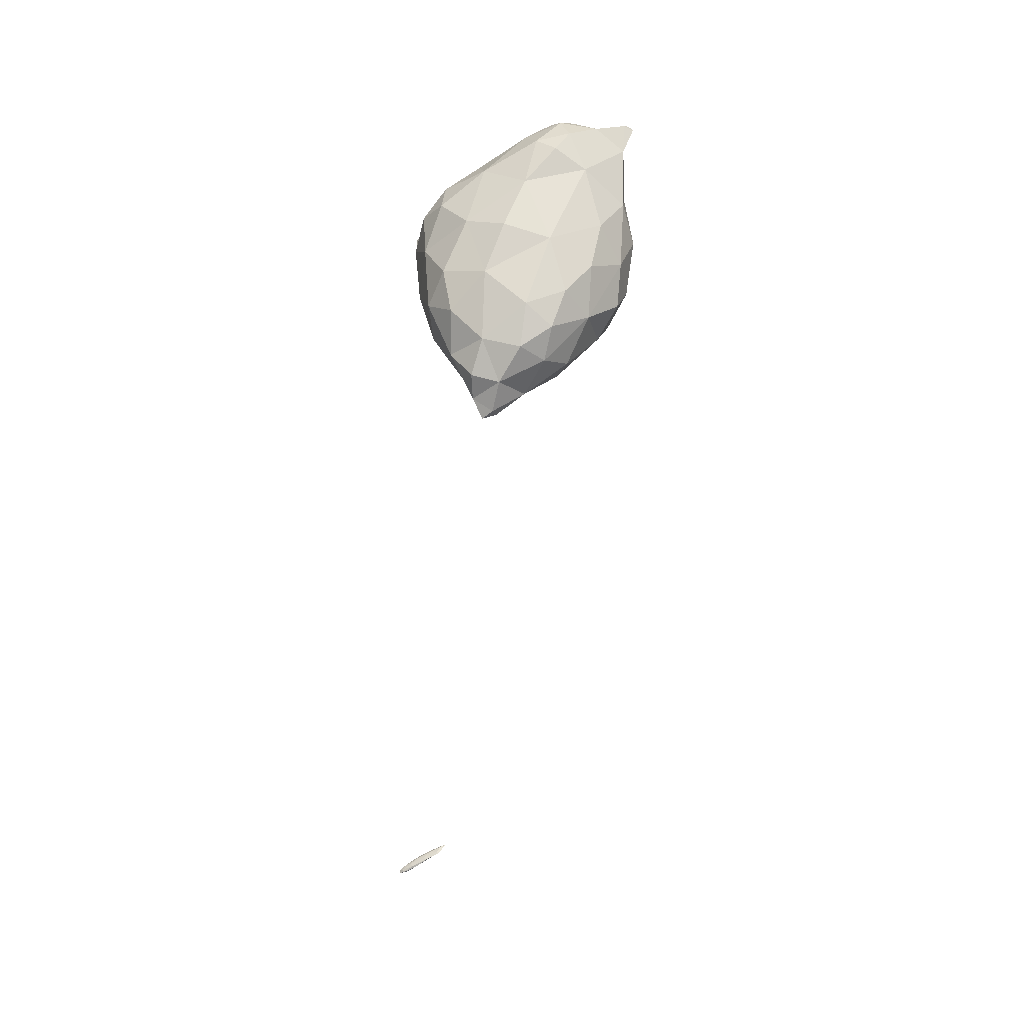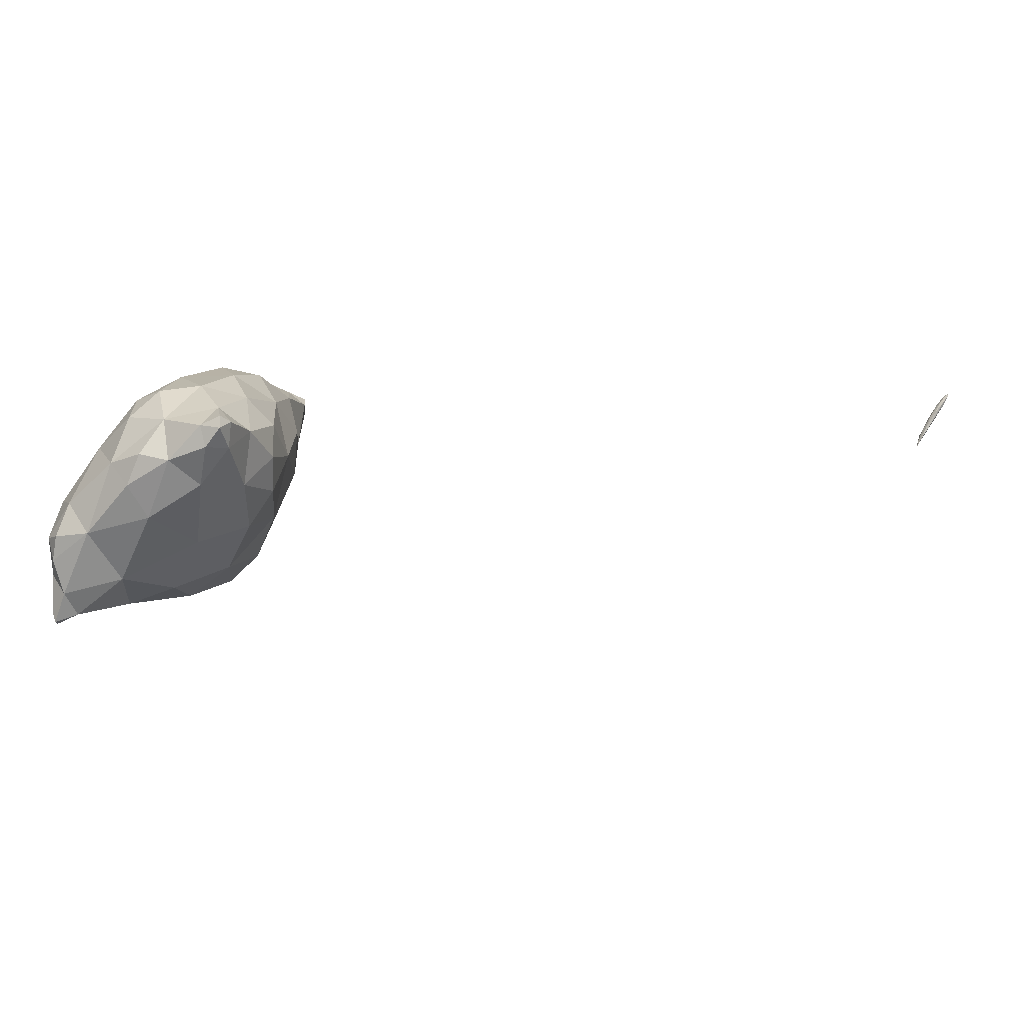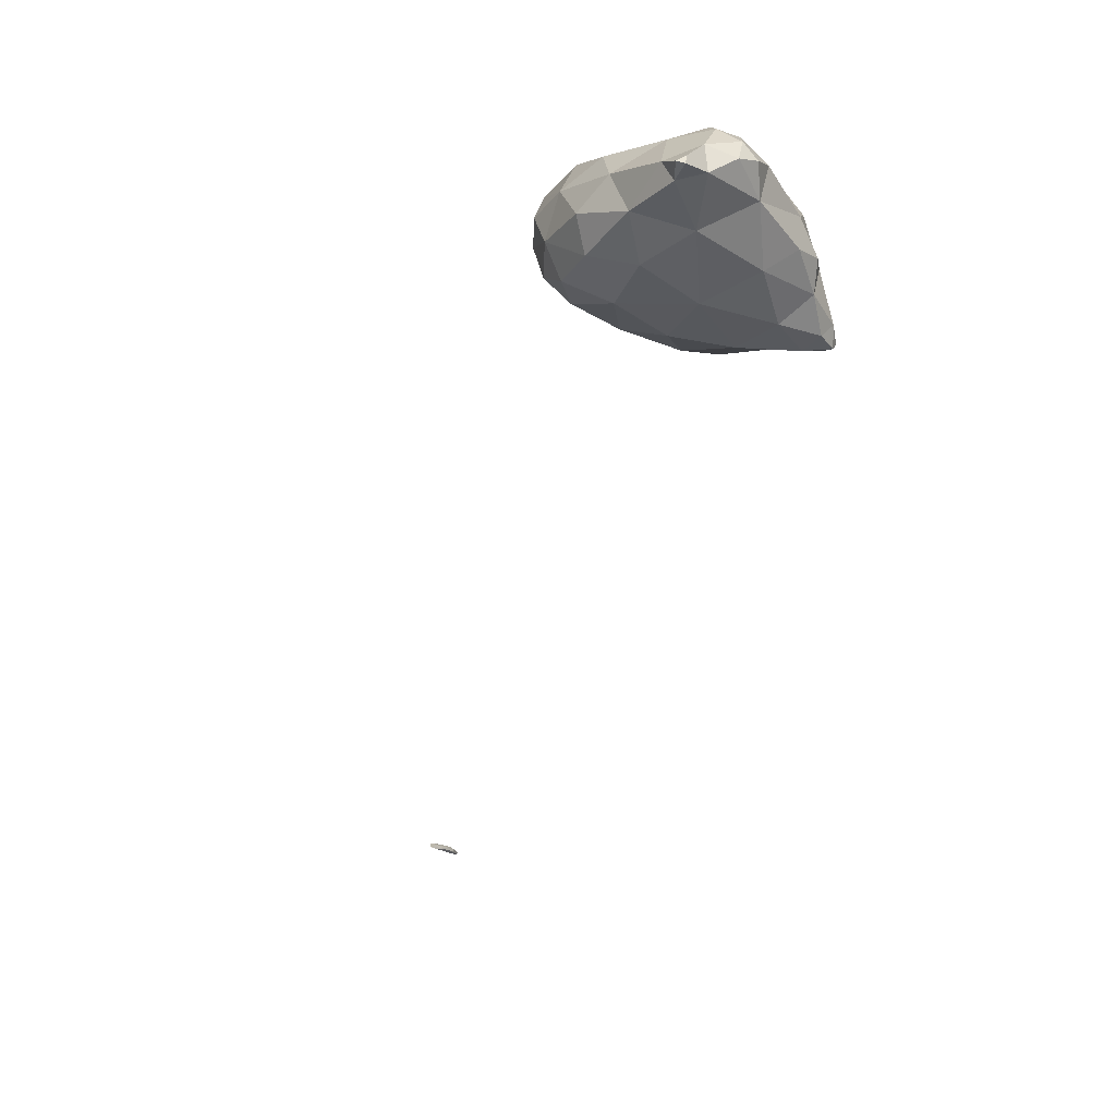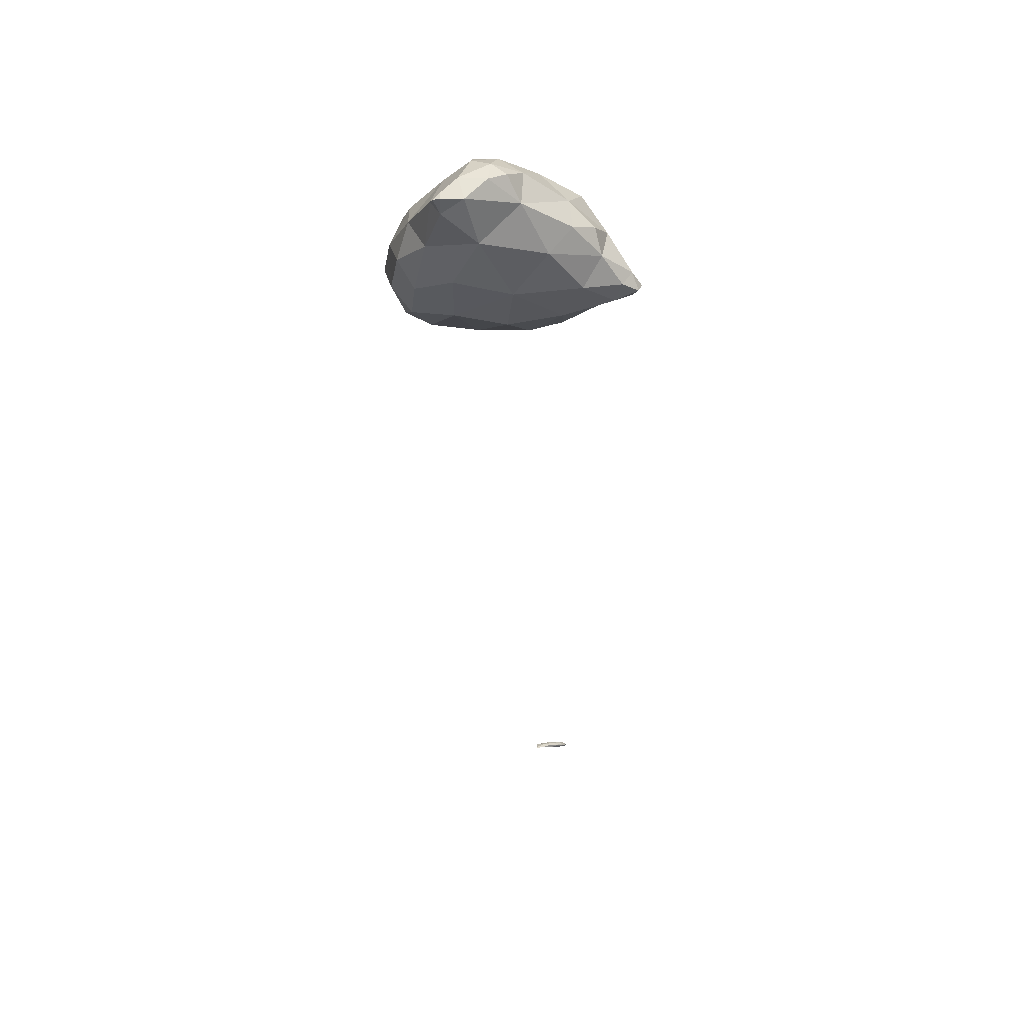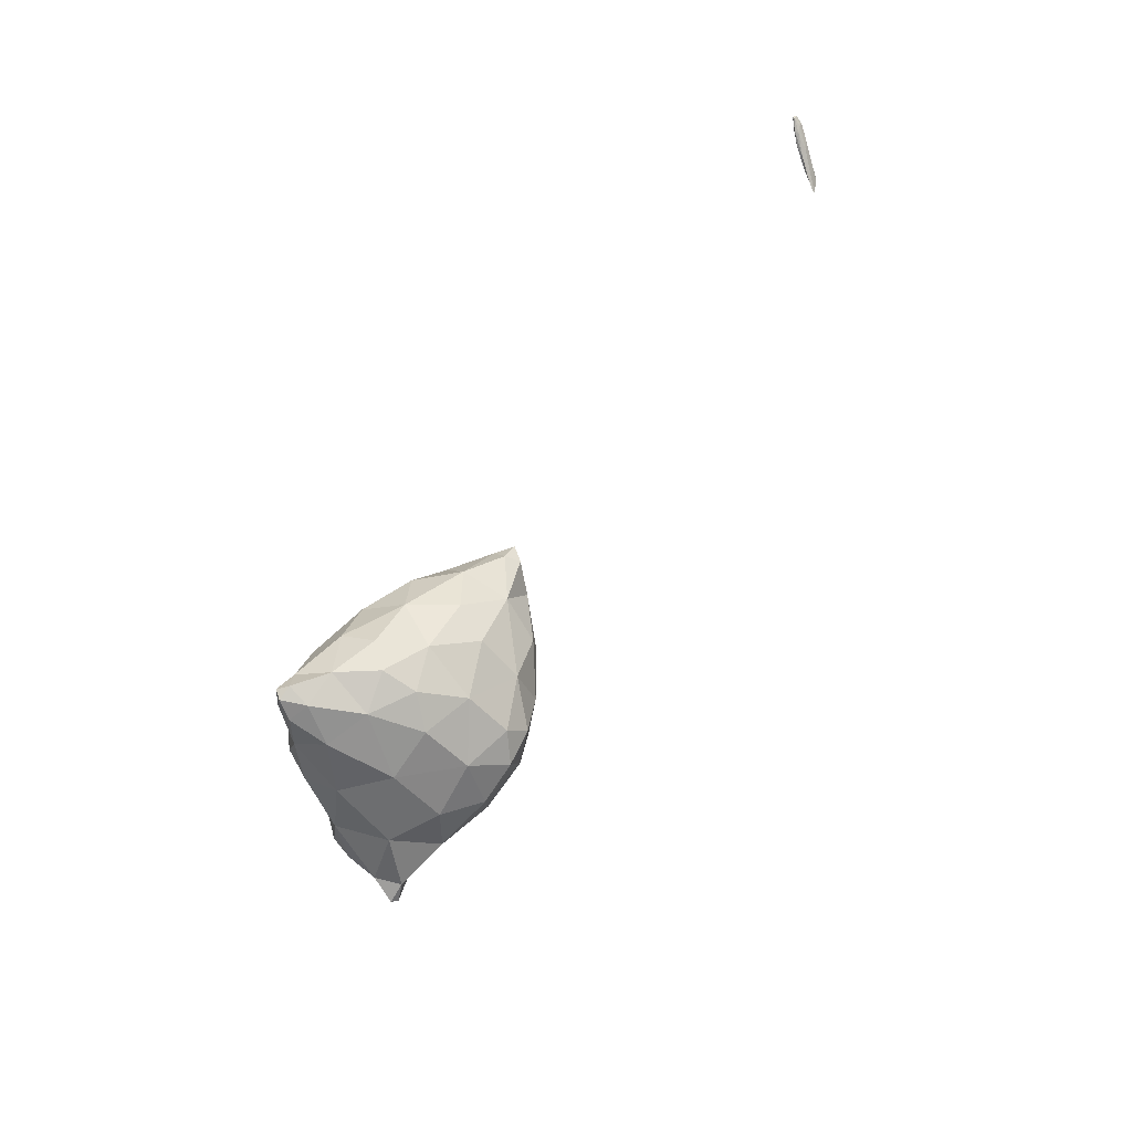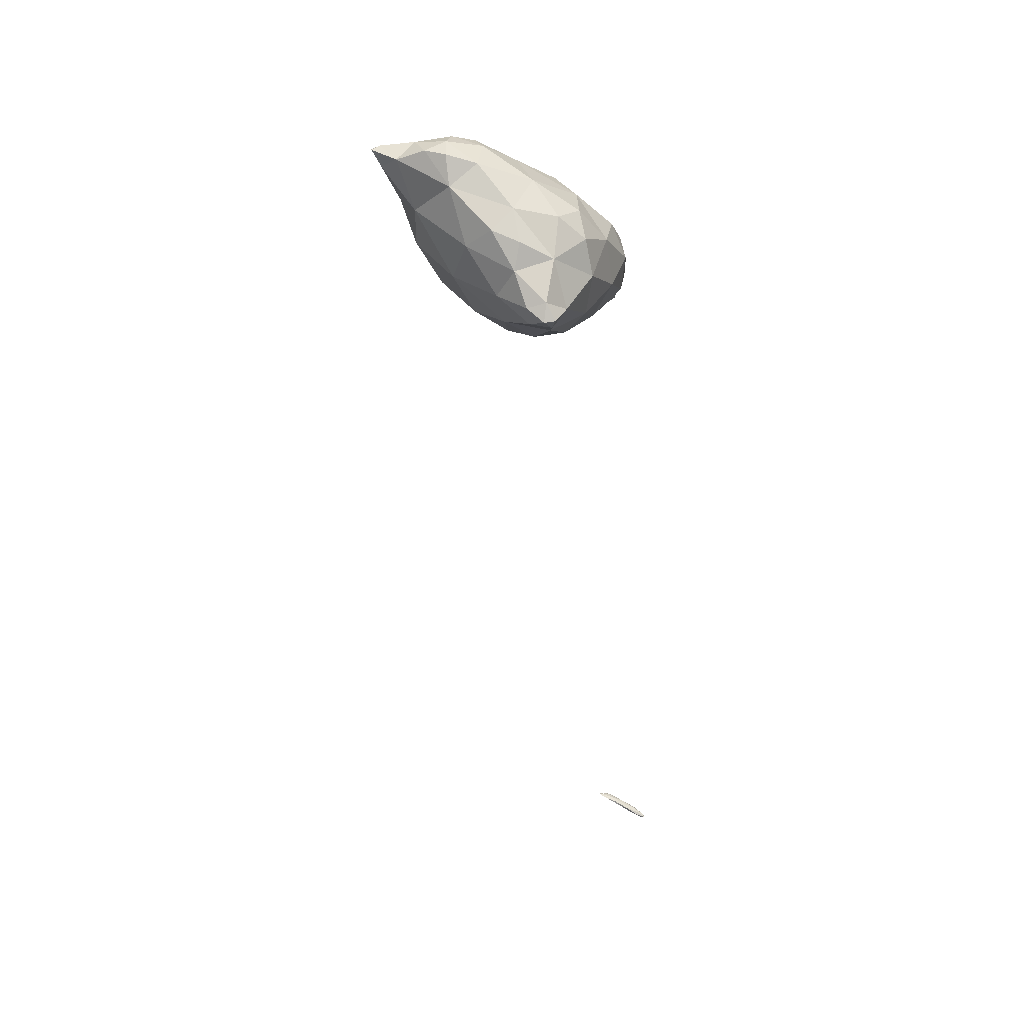
<metadata>
{"format":"obj","ext":"obj","renderer":"f3d","projection":"perspective","resolution":1024,"background":"white","views":[{"elev":28.7,"azim":-148.1,"up":"+Z"},{"elev":-35.3,"azim":80.9,"up":"+Y"},{"elev":-61.1,"azim":-21.9,"up":"+Y"},{"elev":30.3,"azim":2.3,"up":"+Z"},{"elev":-34.4,"azim":147.8,"up":"+Y"},{"elev":28.7,"azim":62.9,"up":"+Z"}]}
</metadata>
<code>
v 5.734 -36.08 29.45
v 5.735 -36.08 29.45
v 5.735 -36.08 29.45
v 5.736 -36.08 29.45
v 5.735 -36.08 29.44
v 5.735 -36.07 29.45
v 2.279 -26.96 60.9
v 2.564 -26.7 61.1
v 2.563 -27.07 60.98
v 3.426 -26.39 60.74
v 2.541 -26.66 60.22
v 2.086 -25.84 60.37
v 3.144 -25.46 61.23
v 4.268 -25.55 61.23
v 0.601 -24.16 57.28
v 1.076 -24.1 58.83
v 1.842 -25.56 58.45
v 3.936 -25.88 58.73
v 5.512 -25.11 60.08
v 6.578 -24.94 57.97
v 7.483 -24.28 58.81
v 1.307 -24.63 56.26
v 0.219 -22.98 55.6
v 2.87 -25.36 56.88
v 5.193 -24.85 56.18
v 8.641 -23.87 57.45
v 7.922 -24.28 56.26
v 9.48 -23.77 56.22
v 1.094 -23.69 54.83
v 2.829 -24.22 54.96
v 1.799 -22.93 53.93
v 7.139 -23.54 54.73
v 4.931 -23.77 54.38
v 9.194 -23.5 55.4
v 3.682 -22.39 53.48
v 6.075 -18 29.02
v 6.198 -17.86 28.99
v 6.145 -18 29.01
v 6.374 -17.79 28.88
v 6.319 -17.72 28.83
v 2.411 -23.35 60.28
v 3.546 -24.03 61.36
v 4.338 -24.66 61.48
v 4.963 -24.98 61.2
v 5.552 -23.91 60.84
v 0.129 -22.29 57.11
v 0.976 -22.14 58.63
v 7.303 -23.24 59.47
v 8.342 -23.5 58.49
v 8.848 -22.26 57.75
v -0.187 -21.54 55.69
v 9.859 -23.12 56.46
v 10.13 -23.36 55.78
v 10.27 -22.94 55.82
v 0.73 -22.43 54.23
v 0.267 -20.81 54.45
v 5.771 -22.7 53.65
v 7.106 -22.17 53.78
v 8.671 -22.29 54.69
v 9.939 -22.91 55.41
v 1.761 -20.9 53.31
v 3.581 -20.24 52.81
v 5.579 -20.94 53.19
v 6.086 -17.61 28.9
v 6.208 -17.55 28.9
v 6.093 -17.79 28.96
v 6.483 -17.46 28.85
v 6.64 -17.48 28.77
v 6.85 -17.27 28.54
v 7.078 -17.02 28.48
v 6.384 -17.32 28.67
v 6.899 -16.78 28.27
v 6.823 -17.08 28.4
v 7.221 -16.78 28.19
v 7.343 -16.7 28.21
v 7.238 -16.56 28.08
v 7.462 -16.46 28.02
v 3.568 -23.01 61.05
v 4.54 -23.16 61.13
v 0.509 -20.64 57.54
v 2.067 -20.11 58.55
v 3.974 -21.39 60.11
v 6.112 -21.76 60
v 7.787 -21.51 59
v 8.182 -20.5 58.02
v 0.093 -19.76 55.81
v 0.755 -19.11 57.02
v 9.56 -22.06 55.89
v 8.518 -20.35 56.58
v 0.429 -18.75 54.17
v 7.418 -20.97 53.86
v 8.251 -20.48 54.92
v 1.058 -19.05 53.36
v 2.594 -18.1 52.72
v 4.502 -18.97 52.87
v 6.312 -19.07 53.79
v 6.171 -17.45 28.84
v 6.473 -17.12 28.65
v 6.669 -17.07 28.66
v 6.912 -17.05 28.6
v 7.31 -16.64 28.29
v 7.171 -16.45 28.08
v 6.842 -16.72 28.33
v 7.205 -16.38 28.12
v 7.502 -16.39 28.06
v 7.422 -16.31 28
v 3.77 -19.51 58.99
v 5.431 -19.42 58.8
v 7.155 -20.24 58.83
v 0.69 -18.01 55.95
v 1.74 -17.82 56.75
v 3.673 -17.97 57.58
v 5.439 -17.75 57.27
v 5.862 -17.3 55.88
v 7.075 -18.92 57.35
v 0.743 -17.56 54.69
v 1.404 -16.9 55.37
v 7.216 -18.69 55.44
v 5.723 -17.4 54.46
v 1.387 -17.18 53.28
v 2.055 -15.93 52.89
v 2.157 -16.36 52.53
v 2.813 -16.33 52.58
v 4.201 -17.16 53.23
v 2.416 -15.77 52.54
v 6.958 -16.65 28.37
v 7.093 -16.69 28.41
v 7.341 -16.39 28.15
v 2.849 -16.46 55.52
v 4.475 -16.79 56.2
v 1.915 -16.18 54.04
v 2.93 -15.81 54.23
v 4.194 -16.31 54.58
v 2.9 -15.85 53.23
v 4.136 -8.194 45.13
v 4.132 -8.194 45.13
v 4.134 -8.193 45.13
v 4.132 -8.192 45.12
v 4.133 -8.193 45.13
v 4.131 -8.193 45.12
v 4.136 -8.194 45.13
v 4.139 -8.195 45.13
v 4.135 -8.194 45.13
v 4.137 -8.193 45.13
v 4.14 -8.194 45.13
v 4.135 -8.195 45.13
v 4.132 -8.194 45.13
v 4.138 -8.194 45.13
f 1 3 2
f 4 2 3
f 5 3 1
f 5 4 3
f 1 2 6
f 6 2 4
f 5 1 6
f 6 4 5
f 7 9 8
f 10 8 9
f 11 9 7
f 11 10 9
f 12 8 13
f 12 7 8
f 10 13 8
f 10 14 13
f 15 17 16
f 18 11 17
f 17 11 12
f 12 11 7
f 12 16 17
f 10 19 14
f 18 19 10
f 20 19 18
f 11 18 10
f 21 19 20
f 15 22 17
f 15 23 22
f 24 18 17
f 22 24 17
f 25 20 18
f 24 25 18
f 20 26 21
f 27 26 20
f 25 27 20
f 28 26 27
f 29 22 23
f 30 29 31
f 22 29 30
f 24 22 30
f 25 33 32
f 30 33 25
f 24 30 25
f 32 27 25
f 32 34 27
f 34 28 27
f 35 30 31
f 35 33 30
f 36 38 37
f 39 37 38
f 40 38 36
f 40 39 38
f 41 13 42
f 41 12 13
f 43 14 44
f 13 14 43
f 42 13 43
f 45 43 44
f 46 16 47
f 46 15 16
f 12 41 16
f 41 47 16
f 44 14 19
f 48 21 49
f 48 19 21
f 45 19 48
f 44 19 45
f 50 48 49
f 23 15 46
f 23 46 51
f 49 21 26
f 52 28 53
f 52 26 28
f 50 26 52
f 49 26 50
f 54 52 53
f 23 55 29
f 56 55 23
f 51 56 23
f 31 29 55
f 57 32 33
f 57 58 32
f 32 58 59
f 32 59 34
f 34 53 28
f 60 53 34
f 59 60 34
f 60 54 53
f 61 55 56
f 61 31 55
f 35 31 61
f 62 35 61
f 35 57 33
f 63 57 35
f 62 63 35
f 63 58 57
f 64 66 65
f 37 66 36
f 65 66 37
f 67 65 37
f 68 39 69
f 37 39 68
f 67 37 68
f 70 68 69
f 71 66 64
f 72 73 71
f 73 40 71
f 71 40 66
f 66 40 36
f 39 40 69
f 69 40 73
f 69 73 74
f 69 75 70
f 69 74 75
f 76 73 72
f 76 74 73
f 76 77 74
f 77 75 74
f 41 42 78
f 79 42 43
f 79 78 42
f 79 43 45
f 46 47 80
f 80 47 81
f 47 41 81
f 81 41 82
f 82 41 78
f 78 79 82
f 79 83 82
f 79 45 83
f 83 45 48
f 83 48 84
f 50 84 48
f 50 85 84
f 86 80 87
f 46 80 86
f 51 46 86
f 80 81 87
f 52 88 50
f 50 88 89
f 50 89 85
f 88 52 54
f 56 51 86
f 56 86 90
f 91 59 58
f 89 88 92
f 92 88 59
f 59 88 60
f 59 91 92
f 88 54 60
f 93 56 90
f 93 61 56
f 94 62 61
f 94 61 93
f 95 63 62
f 95 62 94
f 63 91 58
f 96 91 63
f 95 96 63
f 96 92 91
f 64 65 97
f 65 98 97
f 99 98 65
f 67 99 65
f 67 68 100
f 99 67 100
f 70 100 68
f 70 101 100
f 71 64 97
f 102 72 103
f 72 71 103
f 103 71 98
f 98 71 97
f 102 103 104
f 101 70 75
f 105 101 75
f 76 72 102
f 106 102 104
f 76 102 106
f 77 76 106
f 77 105 75
f 77 106 105
f 81 82 107
f 108 82 83
f 108 107 82
f 109 83 84
f 109 108 83
f 109 84 85
f 86 87 110
f 110 87 111
f 87 81 111
f 111 81 112
f 112 81 107
f 107 108 112
f 108 113 112
f 114 113 115
f 115 113 108
f 115 108 109
f 115 85 89
f 115 109 85
f 116 110 117
f 86 110 116
f 90 86 116
f 110 111 117
f 115 118 114
f 118 119 114
f 118 89 92
f 118 115 89
f 120 90 116
f 120 93 90
f 121 122 120
f 120 122 94
f 120 94 93
f 122 123 94
f 94 123 124
f 94 124 95
f 96 119 118
f 124 119 96
f 95 124 96
f 118 92 96
f 125 122 121
f 125 123 122
f 98 99 126
f 127 99 100
f 127 126 99
f 127 100 101
f 103 98 126
f 126 104 103
f 128 104 126
f 127 128 126
f 128 101 105
f 128 127 101
f 106 104 128
f 128 105 106
f 111 112 129
f 130 112 113
f 130 129 112
f 130 113 114
f 116 117 131
f 129 117 111
f 131 117 129
f 132 131 129
f 129 130 133
f 129 133 132
f 133 114 119
f 133 130 114
f 120 116 131
f 131 121 120
f 134 121 131
f 132 134 131
f 134 124 123
f 133 124 134
f 132 133 134
f 133 119 124
f 125 121 134
f 134 123 125
f 135 137 136
f 138 137 139
f 138 136 137
f 140 138 139
f 135 141 137
f 135 142 141
f 139 144 143
f 141 144 139
f 137 141 139
f 143 140 139
f 145 141 142
f 145 144 141
f 135 136 146
f 147 136 138
f 147 146 136
f 147 138 140
f 142 146 148
f 142 135 146
f 148 143 144
f 147 143 148
f 146 147 148
f 147 140 143
f 145 142 148
f 148 144 145

</code>
